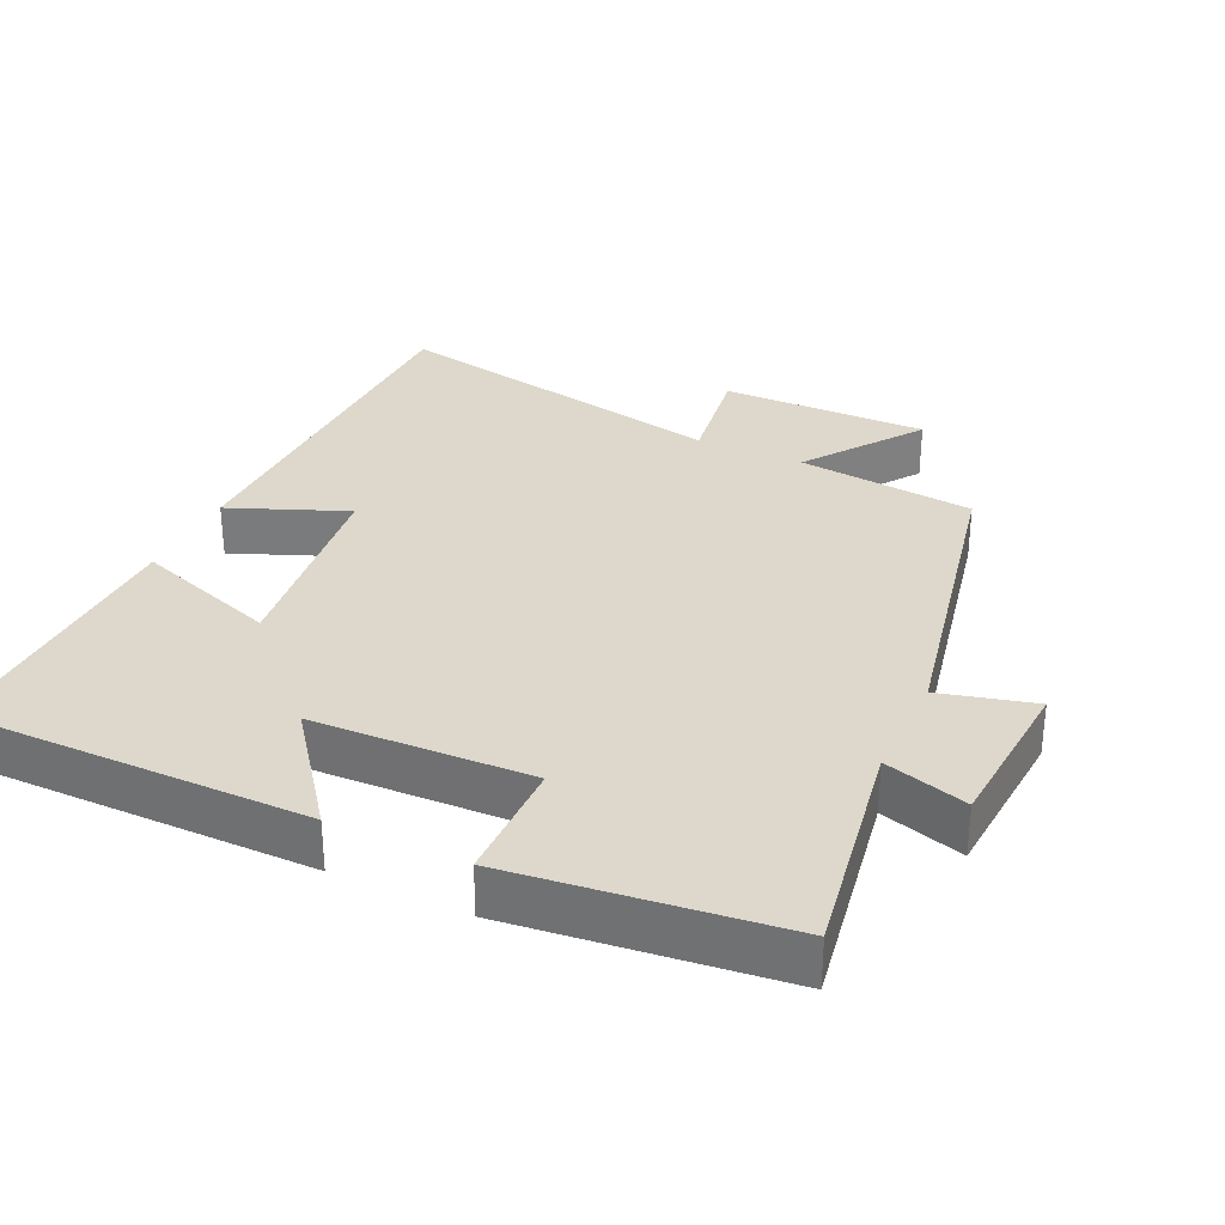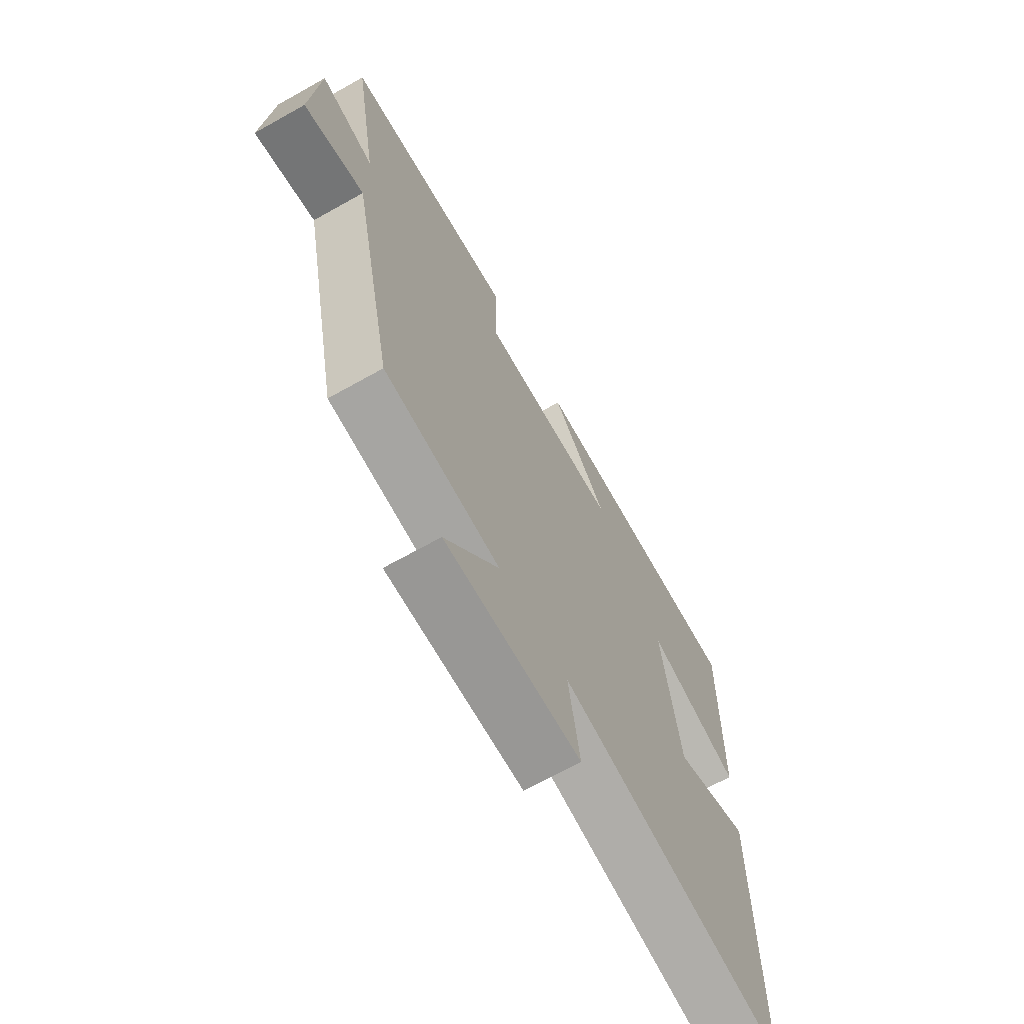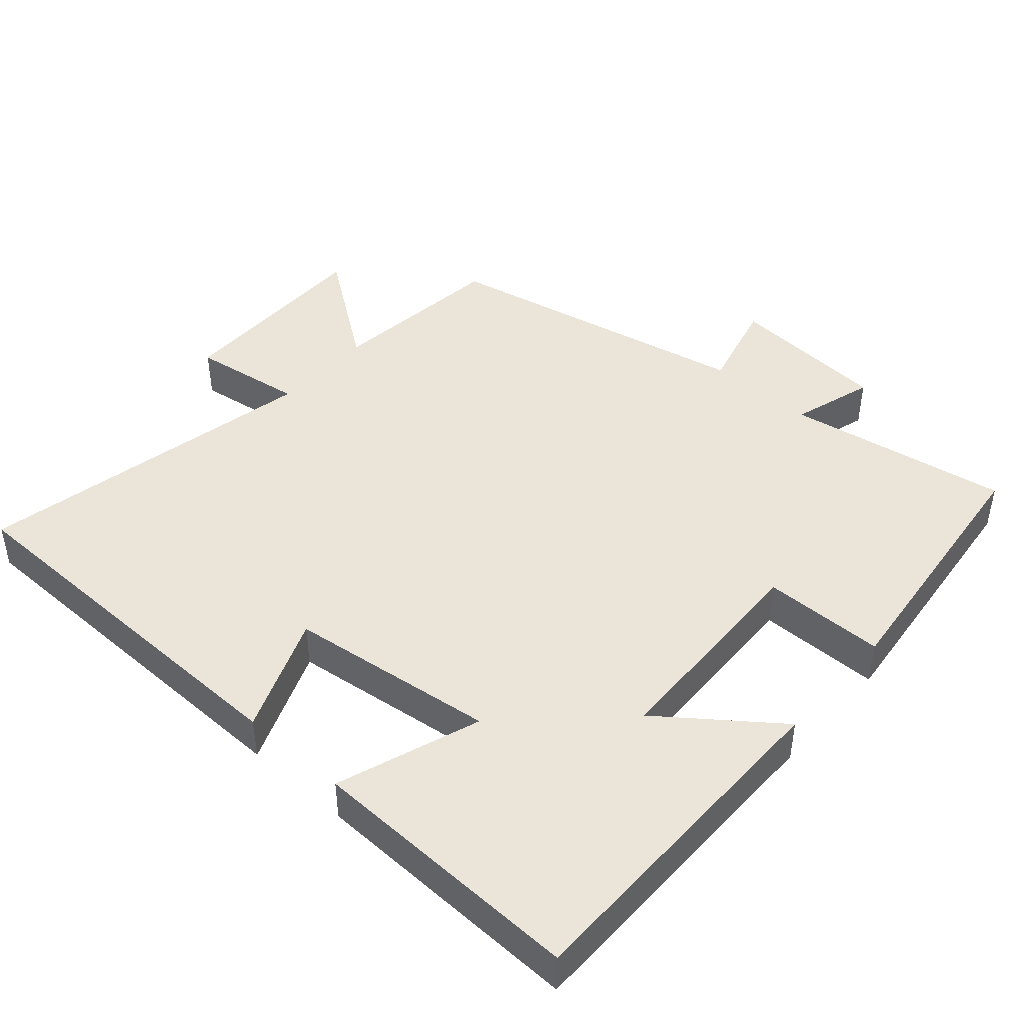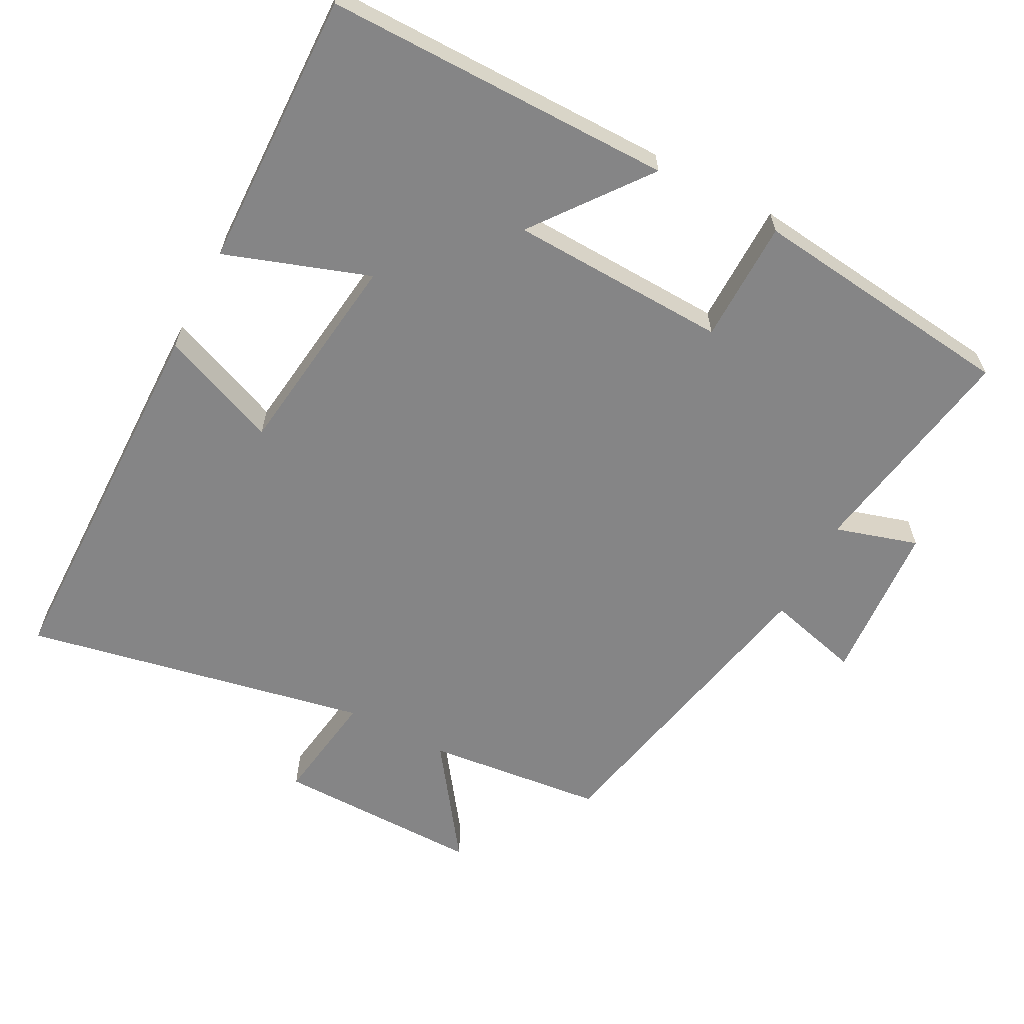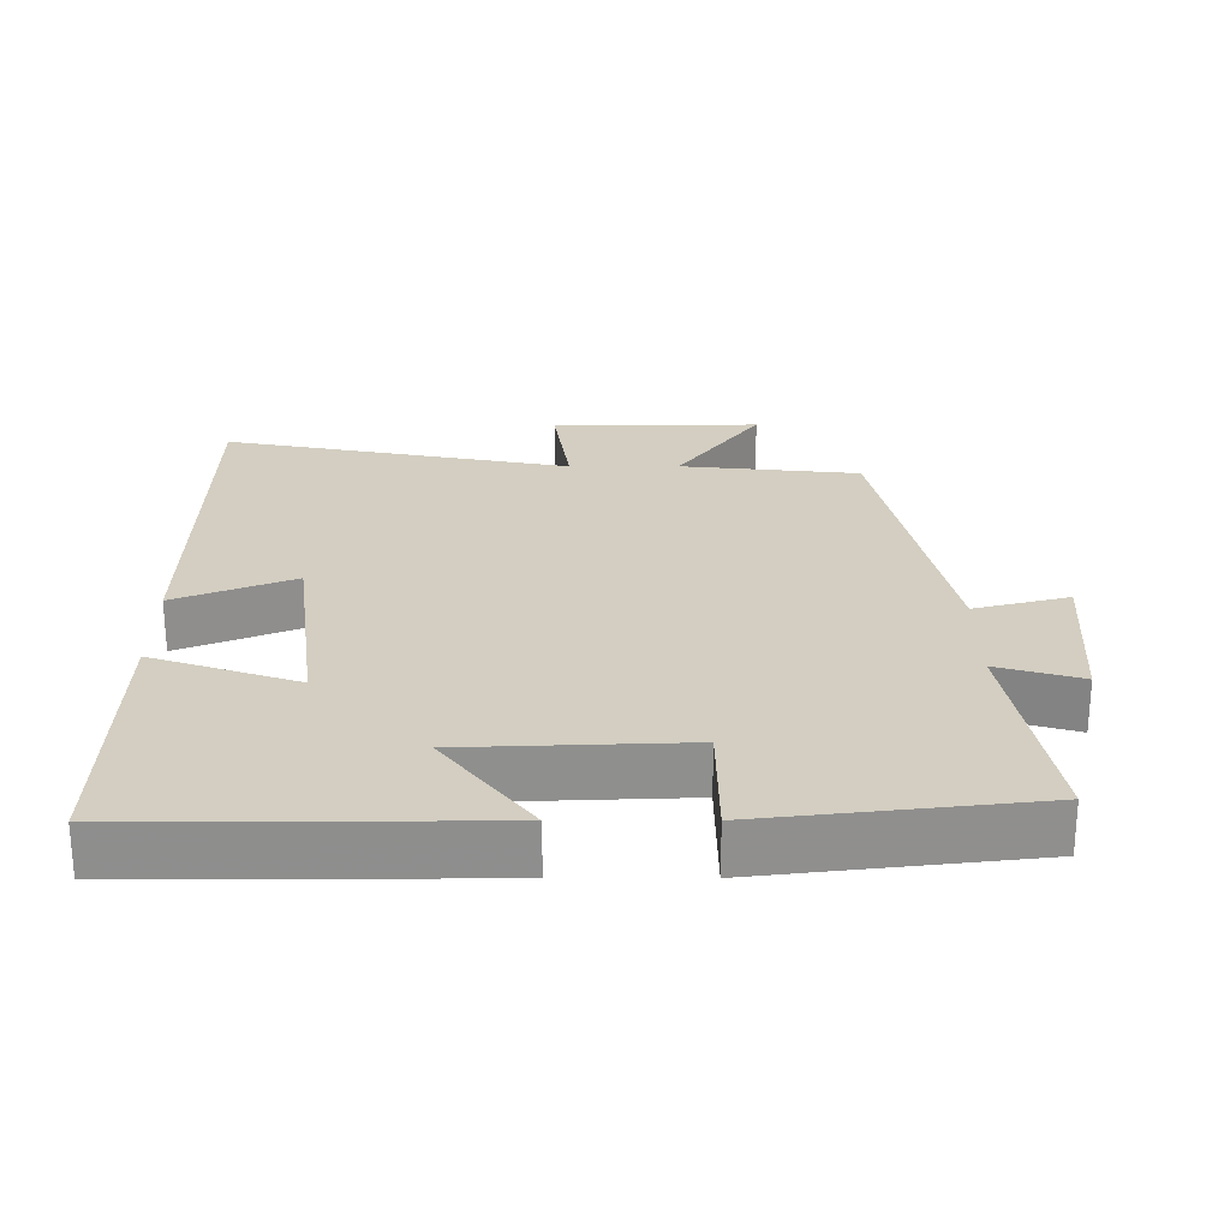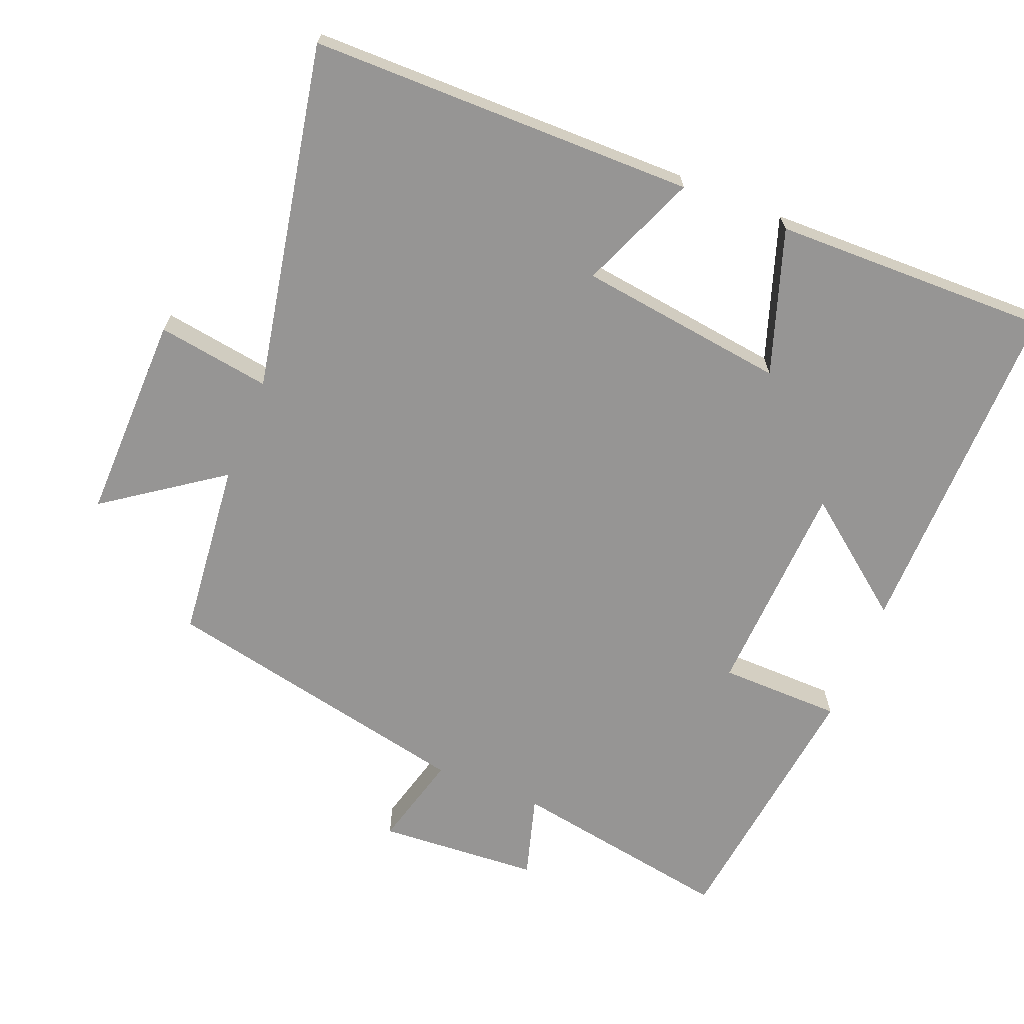
<metadata>
{"format":"obj","ext":"obj","renderer":"f3d","projection":"perspective","resolution":1024,"background":"white","views":[{"elev":31.3,"azim":25.2,"up":"+Y"},{"elev":-68.8,"azim":119.3,"up":"+Z"},{"elev":44.5,"azim":-48.3,"up":"+Y"},{"elev":-61.9,"azim":-27.7,"up":"+Y"},{"elev":25.1,"azim":-0.1,"up":"+Y"},{"elev":-67.5,"azim":-112.2,"up":"+Y"}]}
</metadata>
<code>
v -0.494 0.07 -0.597
v -0.5 0.07 -0.05
v -0.333 0.07 -0.118
v -0.295 0.07 0.178
v -0.5 0.07 0.108
v -0.509 0.07 0.502
v -0.015 0.07 0.5
v -0.139 0.07 0.338
v 0.171 0.07 0.326
v 0.173 0.07 0.5
v 0.554 0.07 0.455
v 0.5 0.07 0.136
v 0.618 0.07 0.171
v 0.634 0.07 -0.059
v 0.5 0.07 -0.024
v 0.407 0.07 -0.473
v 0.153 0.07 -0.5
v 0.271 0.07 -0.665
v -0.025 0.07 -0.661
v -0.001 0.07 -0.5
v -0.494 0 -0.597
v -0.5 0 -0.05
v -0.333 0 -0.118
v -0.295 0 0.178
v -0.5 0 0.108
v -0.509 0 0.502
v -0.015 0 0.5
v -0.139 0 0.338
v 0.171 0 0.326
v 0.173 0 0.5
v 0.554 0 0.455
v 0.5 0 0.136
v 0.618 0 0.171
v 0.634 0 -0.059
v 0.5 0 -0.024
v 0.407 0 -0.473
v 0.153 0 -0.5
v 0.271 0 -0.665
v -0.025 0 -0.661
v -0.001 0 -0.5
f 17 18 19 20
f 15 16 17 20
f 15 20 1
f 12 13 14 15
f 12 15 1
f 9 10 11 12
f 8 9 12 1
f 5 6 7 8
f 4 5 8
f 3 4 8
f 3 8 1
f 1 2 3
f 40 39 38 37
f 40 37 36 35
f 21 40 35
f 35 34 33 32
f 21 35 32
f 32 31 30 29
f 21 32 29 28
f 28 27 26 25
f 28 25 24
f 28 24 23
f 21 28 23
f 23 22 21
f 1 21 22 2
f 2 22 23 3
f 3 23 24 4
f 4 24 25 5
f 5 25 26 6
f 6 26 27 7
f 7 27 28 8
f 8 28 29 9
f 9 29 30 10
f 10 30 31 11
f 11 31 32 12
f 12 32 33 13
f 13 33 34 14
f 14 34 35 15
f 15 35 36 16
f 16 36 37 17
f 17 37 38 18
f 18 38 39 19
f 19 39 40 20
f 20 40 21 1

</code>
